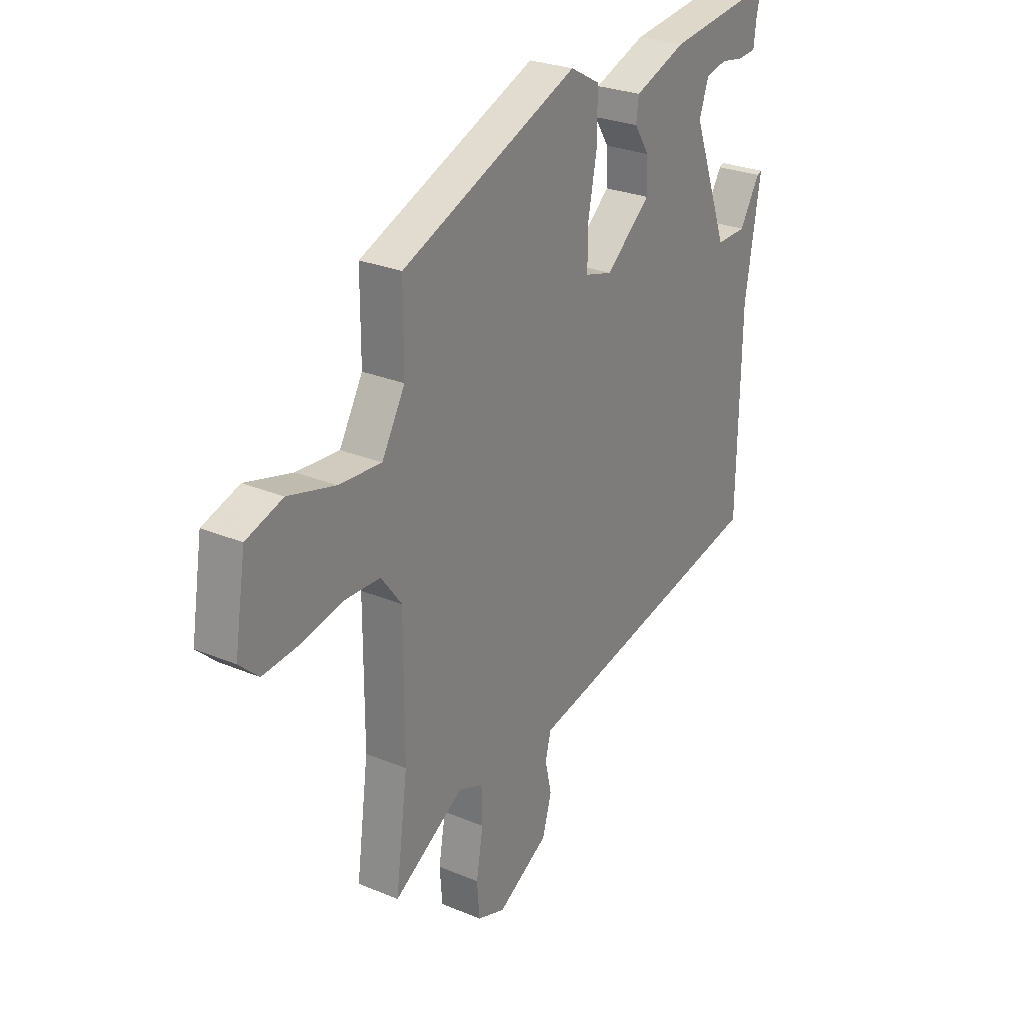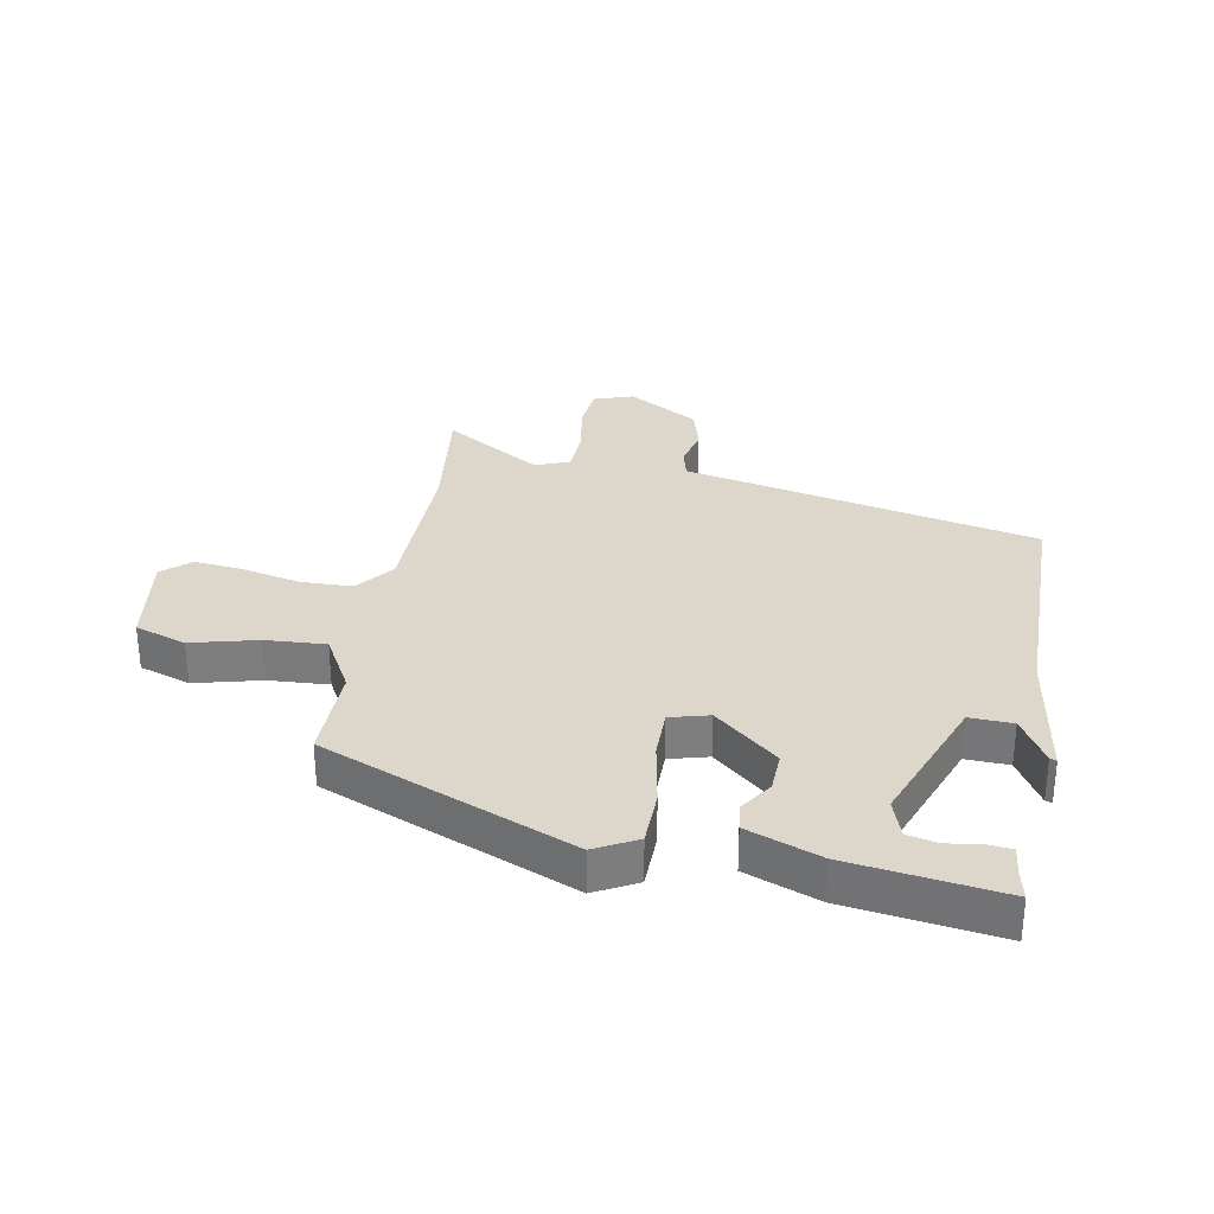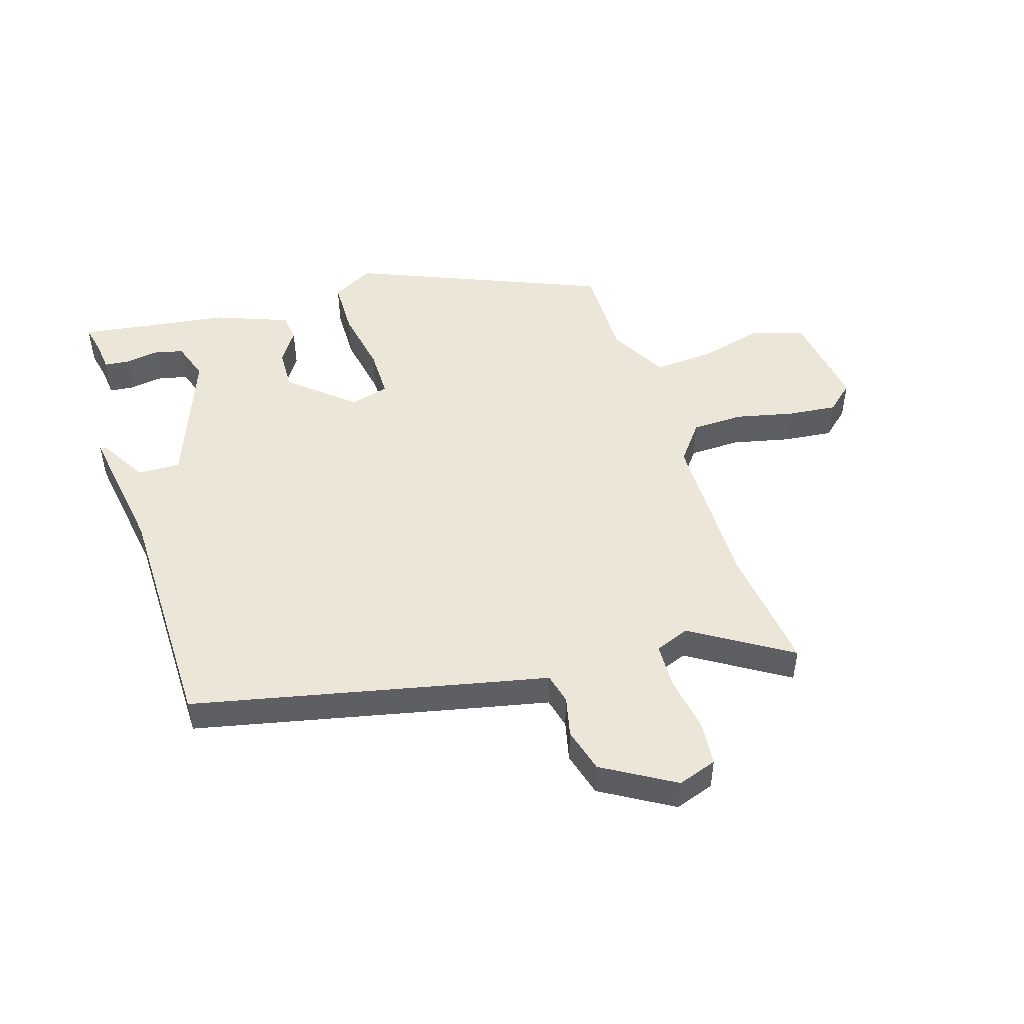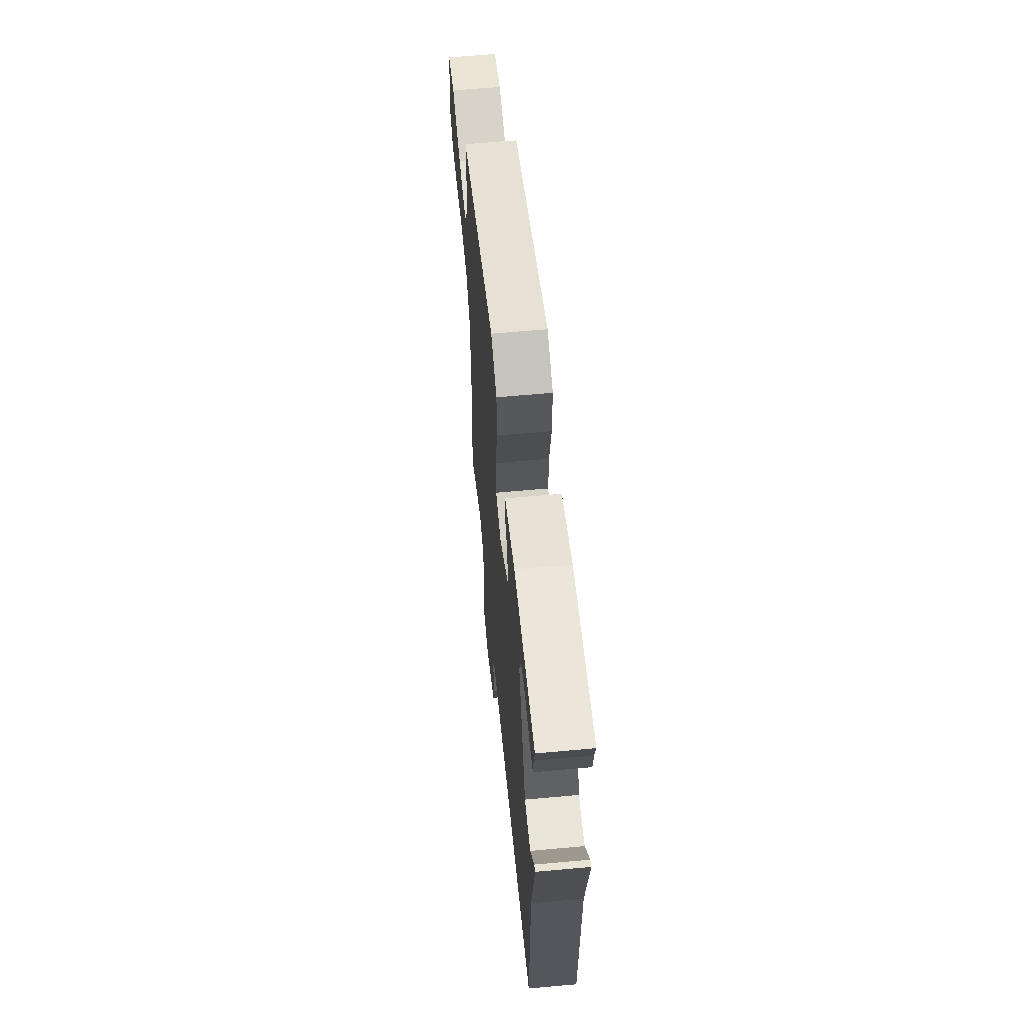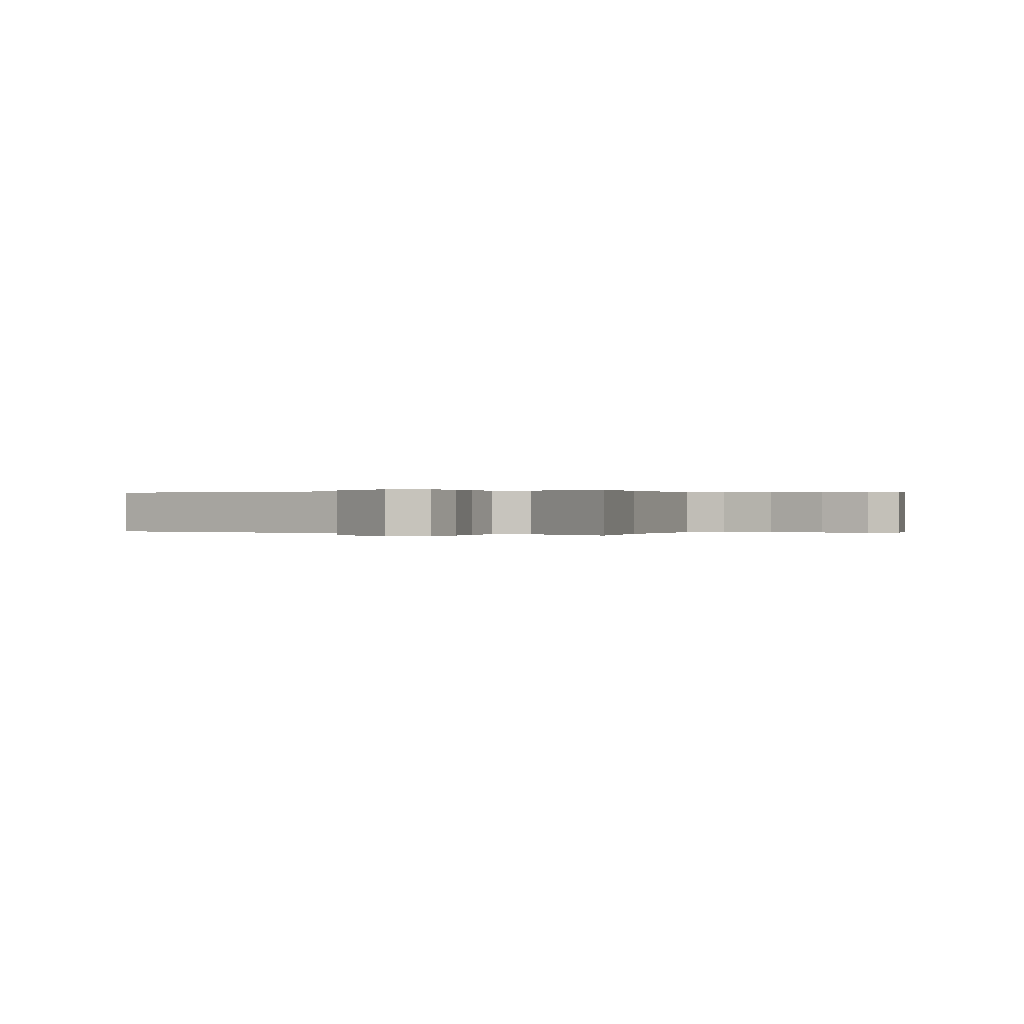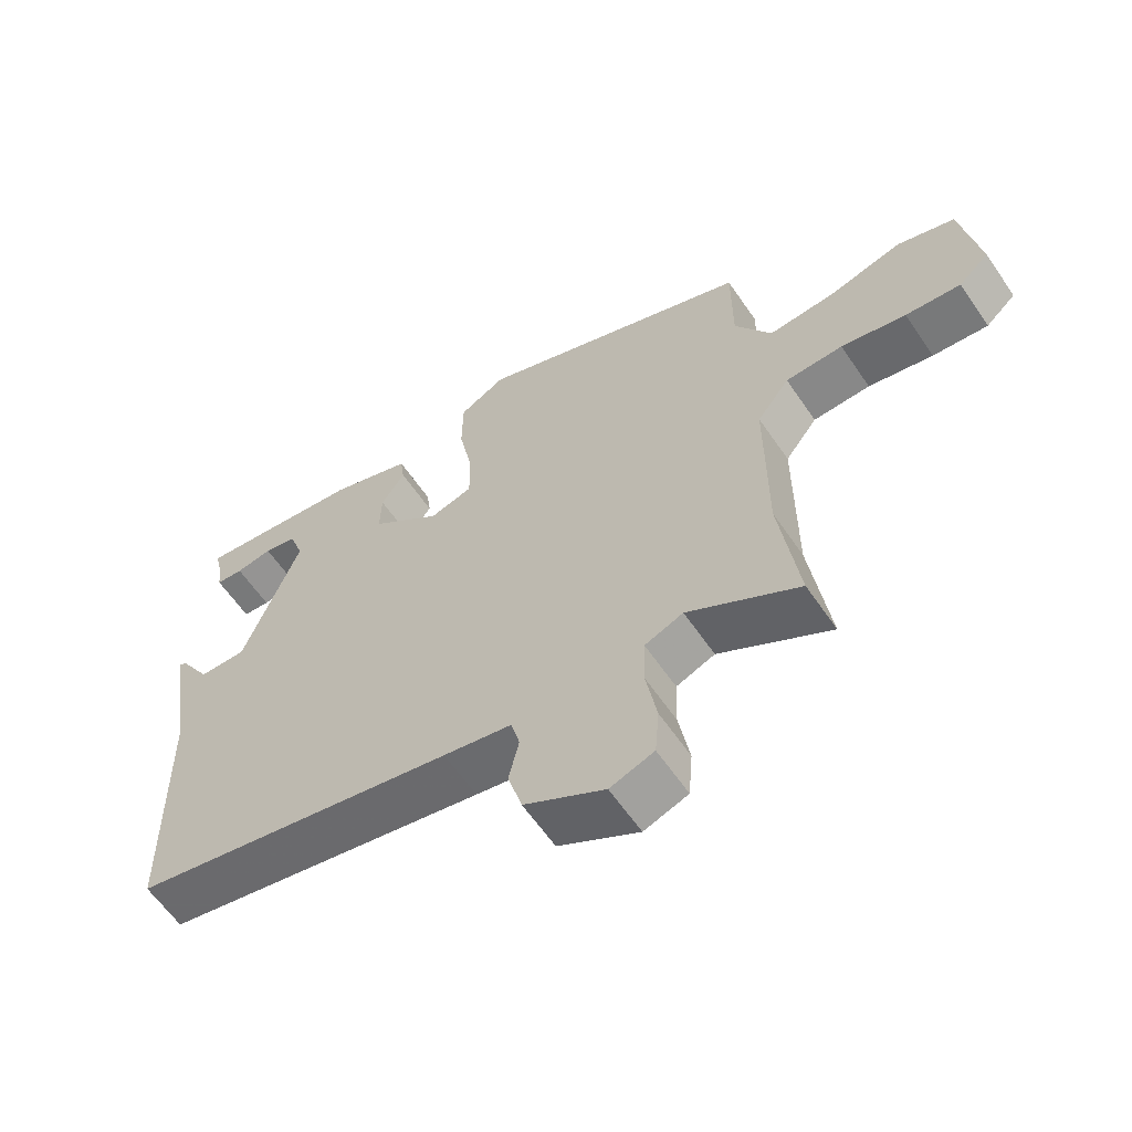
<metadata>
{"format":"obj","ext":"obj","renderer":"f3d","projection":"perspective","resolution":1024,"background":"white","views":[{"elev":26.8,"azim":-56.8,"up":"+Z"},{"elev":30.8,"azim":10.9,"up":"+Y"},{"elev":48.8,"azim":163.0,"up":"+Y"},{"elev":61.9,"azim":84.7,"up":"+Z"},{"elev":0.1,"azim":-156.4,"up":"+Y"},{"elev":-61.4,"azim":-145.7,"up":"+Z"}]}
</metadata>
<code>
v -0.473 0.07 0.329
v -0.059 0.07 0.496
v 0.01 0.07 0.458
v 0.011 0.07 0.365
v -0.01 0.07 0.256
v -0.011 0.07 0.173
v 0.053 0.07 0.155
v 0.158 0.07 0.243
v 0.156 0.07 0.311
v 0.121 0.07 0.365
v 0.127 0.07 0.411
v 0.248 0.07 0.456
v 0.499 0.07 0.489
v 0.488 0.07 0.441
v 0.482 0.07 0.391
v 0.441 0.07 0.387
v 0.386 0.07 0.396
v 0.337 0.07 0.385
v 0.315 0.07 0.321
v 0.399 0.07 0.094
v 0.47 0.07 0.096
v 0.517 0.07 0.174
v 0.528 0.07 0.178
v 0.492 0.07 -0.043
v 0.485 0.07 -0.44
v 0 0.07 -0.542
v -0.102 0.07 -0.563
v -0.115 0.07 -0.614
v -0.1 0.07 -0.681
v -0.121 0.07 -0.755
v -0.24 0.07 -0.824
v -0.305 0.07 -0.801
v -0.311 0.07 -0.727
v -0.295 0.07 -0.634
v -0.297 0.07 -0.559
v -0.354 0.07 -0.536
v -0.518 0.07 -0.636
v -0.49 0.07 -0.425
v -0.49 0.07 -0.157
v -0.538 0.07 -0.094
v -0.623 0.07 -0.091
v -0.719 0.07 -0.112
v -0.801 0.07 -0.12
v -0.846 0.07 -0.079
v -0.82 0.07 0.083
v -0.735 0.07 0.111
v -0.626 0.07 0.082
v -0.527 0.07 0.075
v -0.473 0.07 0.17
v -0.473 0 0.329
v -0.059 0 0.496
v 0.01 0 0.458
v 0.011 0 0.365
v -0.01 0 0.256
v -0.011 0 0.173
v 0.053 0 0.155
v 0.158 0 0.243
v 0.156 0 0.311
v 0.121 0 0.365
v 0.127 0 0.411
v 0.248 0 0.456
v 0.499 0 0.489
v 0.488 0 0.441
v 0.482 0 0.391
v 0.441 0 0.387
v 0.386 0 0.396
v 0.337 0 0.385
v 0.315 0 0.321
v 0.399 0 0.094
v 0.47 0 0.096
v 0.517 0 0.174
v 0.528 0 0.178
v 0.492 0 -0.043
v 0.485 0 -0.44
v 0 0 -0.542
v -0.102 0 -0.563
v -0.115 0 -0.614
v -0.1 0 -0.681
v -0.121 0 -0.755
v -0.24 0 -0.824
v -0.305 0 -0.801
v -0.311 0 -0.727
v -0.295 0 -0.634
v -0.297 0 -0.559
v -0.354 0 -0.536
v -0.518 0 -0.636
v -0.49 0 -0.425
v -0.49 0 -0.157
v -0.538 0 -0.094
v -0.623 0 -0.091
v -0.719 0 -0.112
v -0.801 0 -0.12
v -0.846 0 -0.079
v -0.82 0 0.083
v -0.735 0 0.111
v -0.626 0 0.082
v -0.527 0 0.075
v -0.473 0 0.17
f 45 46 47
f 44 45 47
f 43 44 47
f 42 43 47
f 41 42 47
f 40 41 47 48
f 39 40 48 49
f 36 37 38
f 38 39 49
f 36 38 49
f 35 36 49
f 32 33 34
f 31 32 34
f 30 31 34
f 29 30 34
f 28 29 34
f 27 28 34 35
f 35 49 1
f 27 35 1
f 26 27 1
f 25 26 1
f 24 25 1
f 21 22 23 24
f 14 15 16 17
f 14 17 18
f 13 14 18
f 12 13 18
f 11 12 18
f 10 11 18
f 9 10 18
f 8 9 18 19
f 3 4 5
f 2 3 5
f 1 2 5
f 1 5 6
f 24 1 6
f 20 21 24
f 7 8 19 20
f 7 20 24
f 6 7 24
f 96 95 94
f 96 94 93
f 96 93 92
f 96 92 91
f 96 91 90
f 97 96 90 89
f 98 97 89 88
f 87 86 85
f 98 88 87
f 98 87 85
f 98 85 84
f 83 82 81
f 83 81 80
f 83 80 79
f 83 79 78
f 83 78 77
f 84 83 77 76
f 50 98 84
f 50 84 76
f 50 76 75
f 50 75 74
f 50 74 73
f 73 72 71 70
f 66 65 64 63
f 67 66 63
f 67 63 62
f 67 62 61
f 67 61 60
f 67 60 59
f 67 59 58
f 68 67 58 57
f 54 53 52
f 54 52 51
f 54 51 50
f 55 54 50
f 55 50 73
f 73 70 69
f 69 68 57 56
f 73 69 56
f 73 56 55
f 1 50 51 2
f 2 51 52 3
f 3 52 53 4
f 4 53 54 5
f 5 54 55 6
f 6 55 56 7
f 7 56 57 8
f 8 57 58 9
f 9 58 59 10
f 10 59 60 11
f 11 60 61 12
f 12 61 62 13
f 13 62 63 14
f 14 63 64 15
f 15 64 65 16
f 16 65 66 17
f 17 66 67 18
f 18 67 68 19
f 19 68 69 20
f 20 69 70 21
f 21 70 71 22
f 22 71 72 23
f 23 72 73 24
f 24 73 74 25
f 25 74 75 26
f 26 75 76 27
f 27 76 77 28
f 28 77 78 29
f 29 78 79 30
f 30 79 80 31
f 31 80 81 32
f 32 81 82 33
f 33 82 83 34
f 34 83 84 35
f 35 84 85 36
f 36 85 86 37
f 37 86 87 38
f 38 87 88 39
f 39 88 89 40
f 40 89 90 41
f 41 90 91 42
f 42 91 92 43
f 43 92 93 44
f 44 93 94 45
f 45 94 95 46
f 46 95 96 47
f 47 96 97 48
f 48 97 98 49
f 49 98 50 1

</code>
